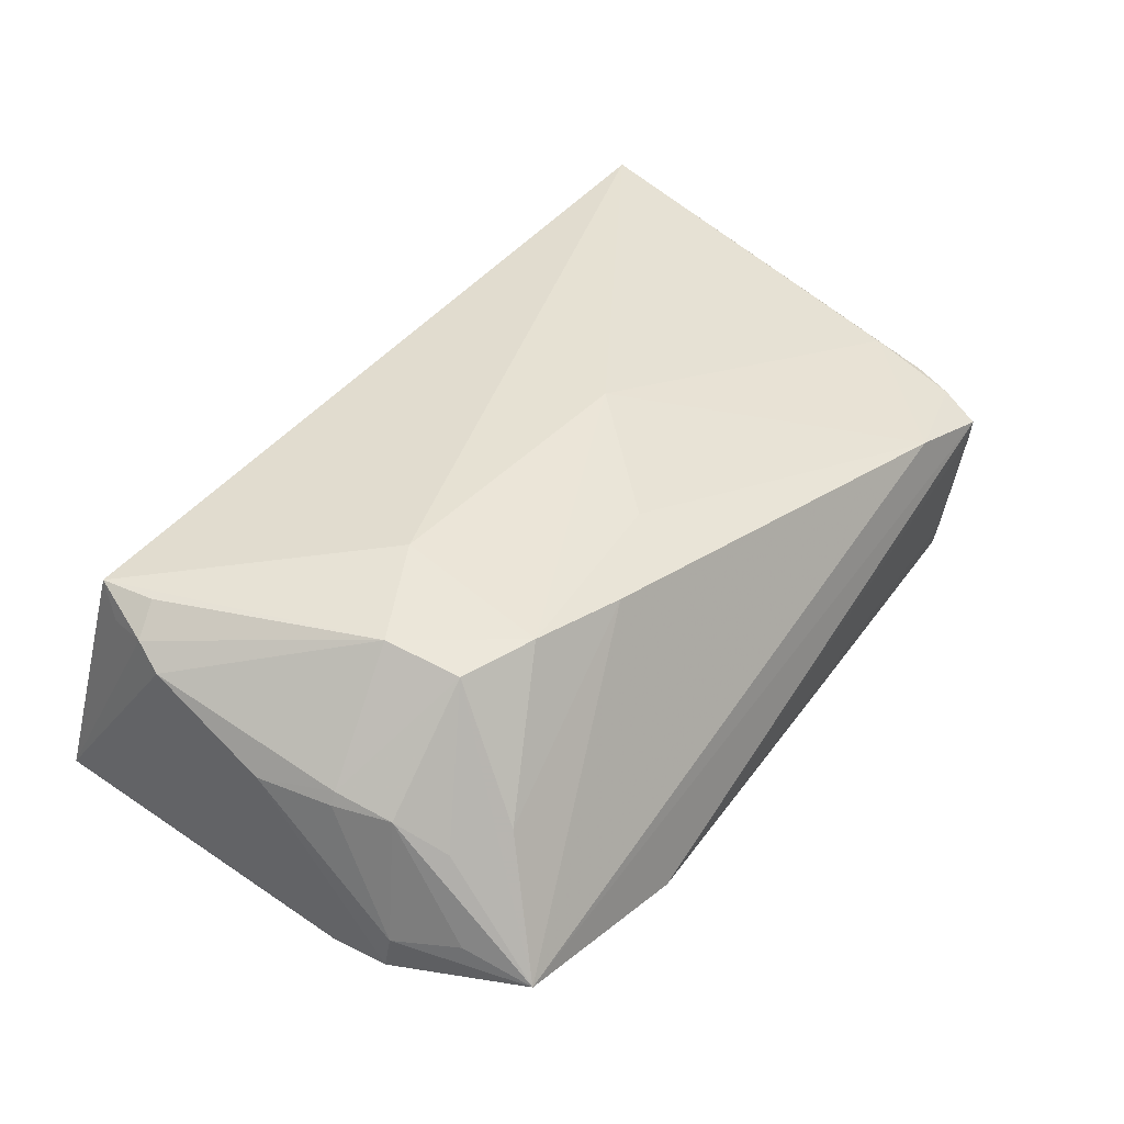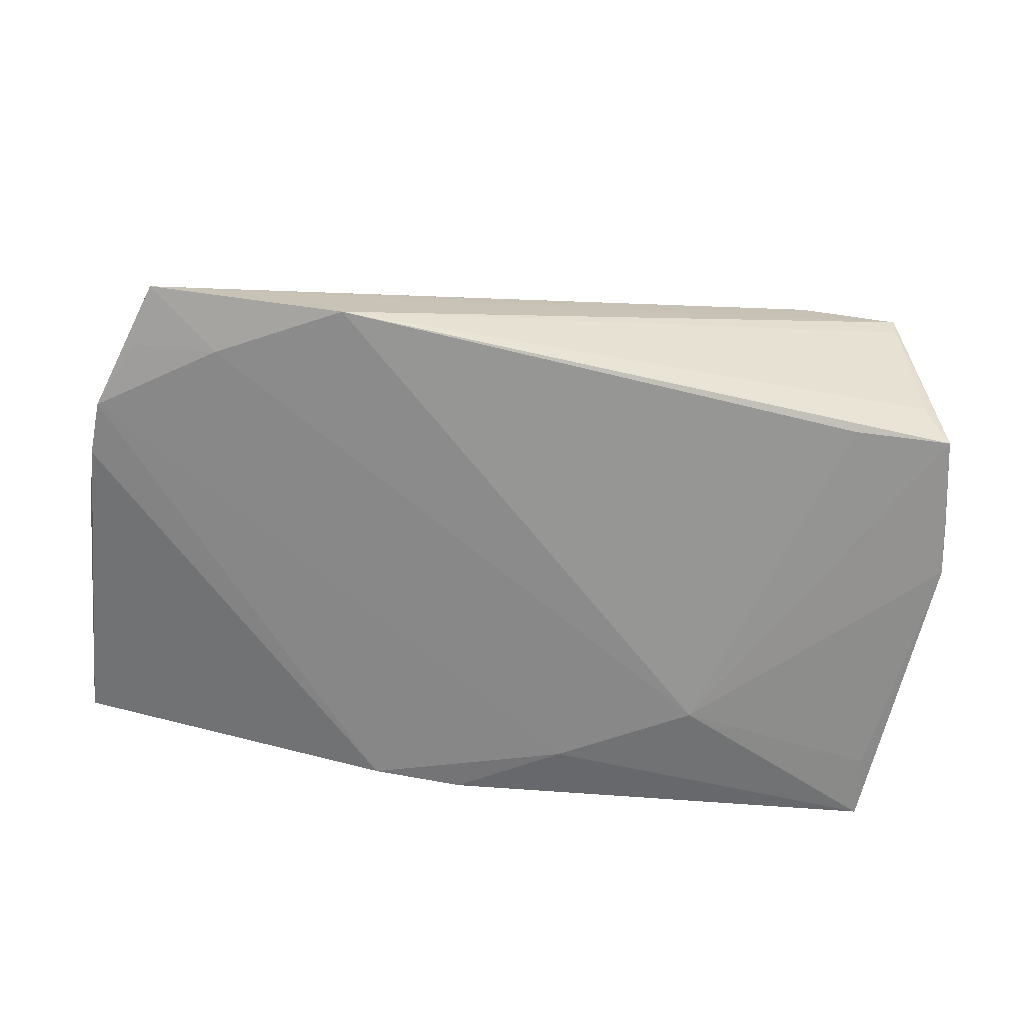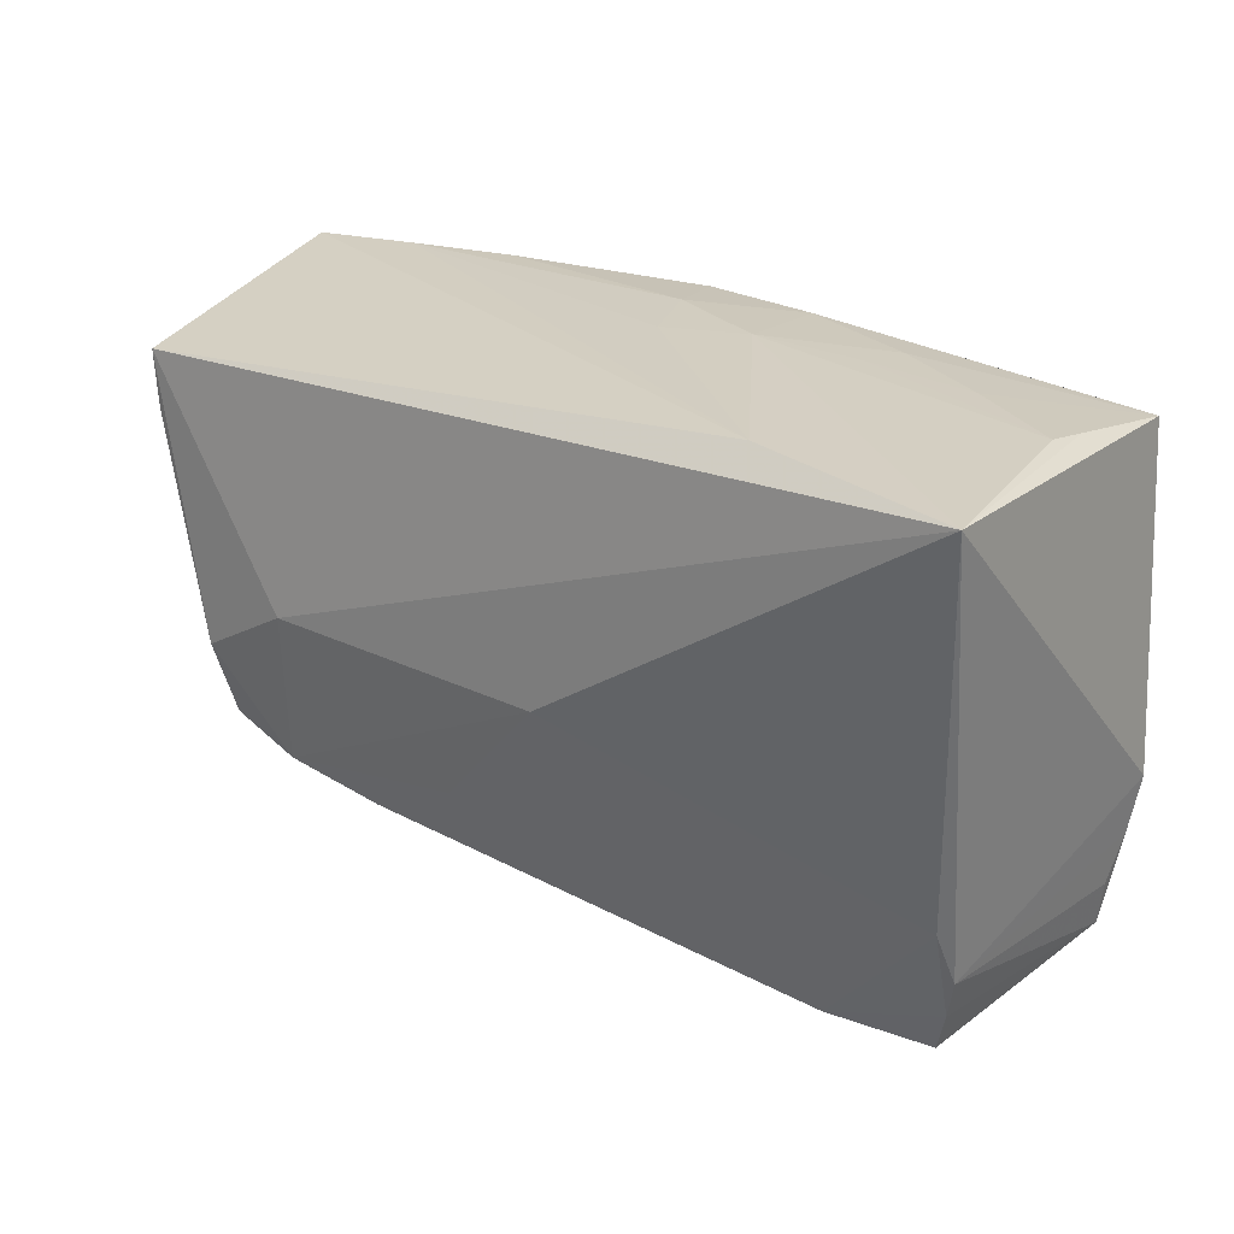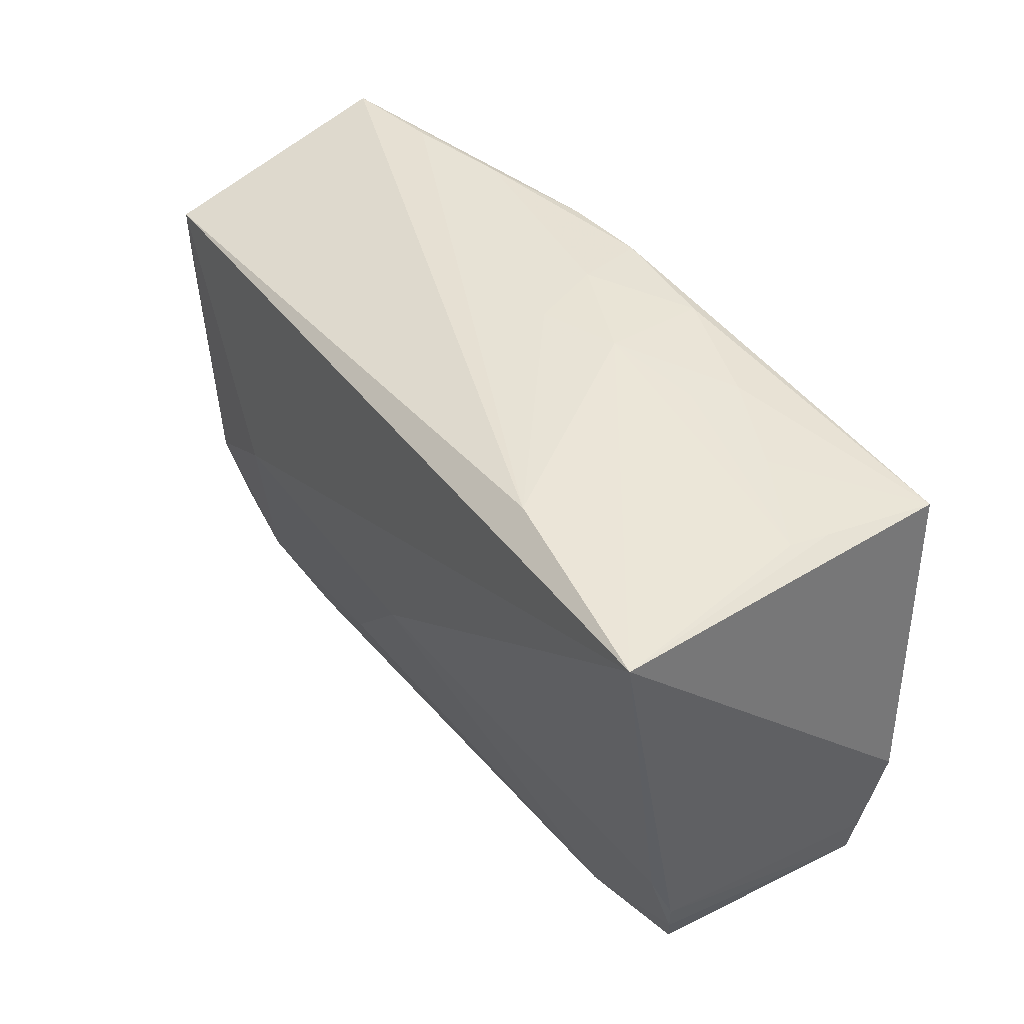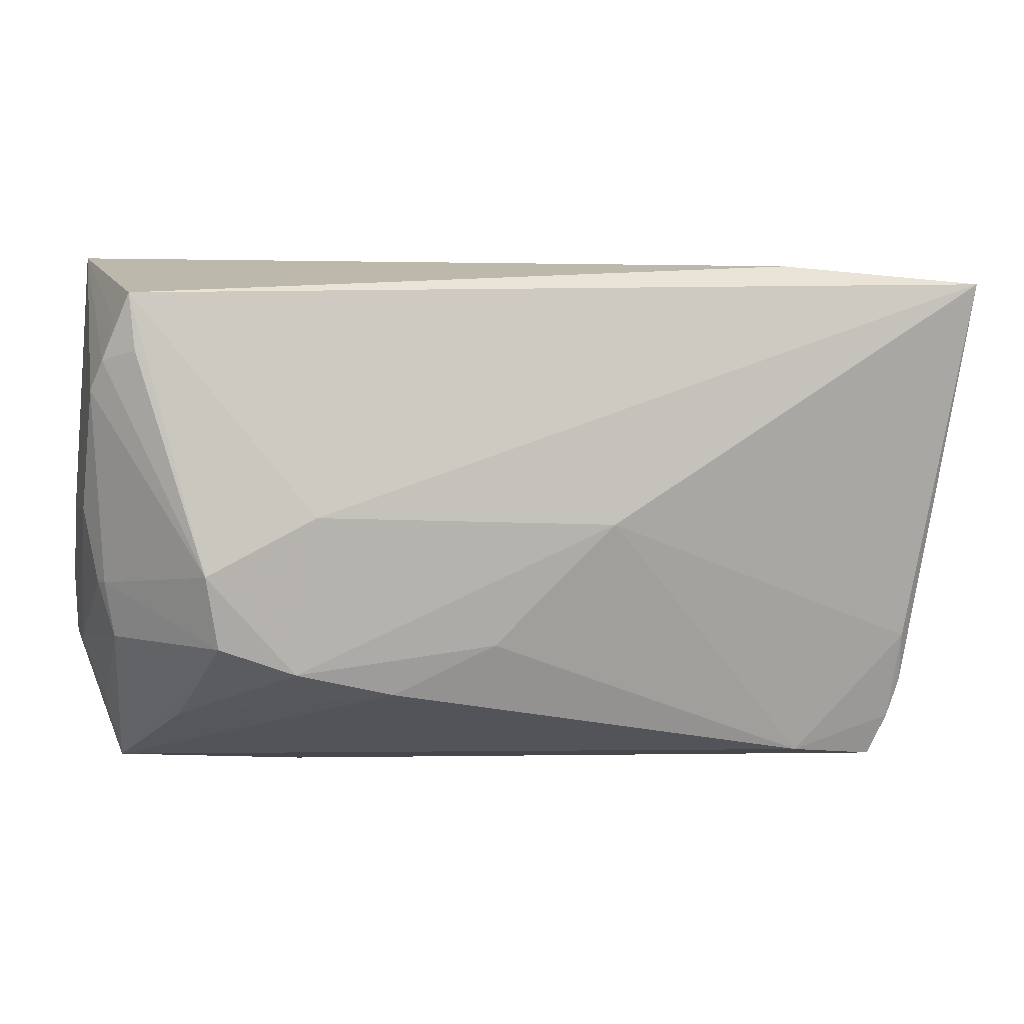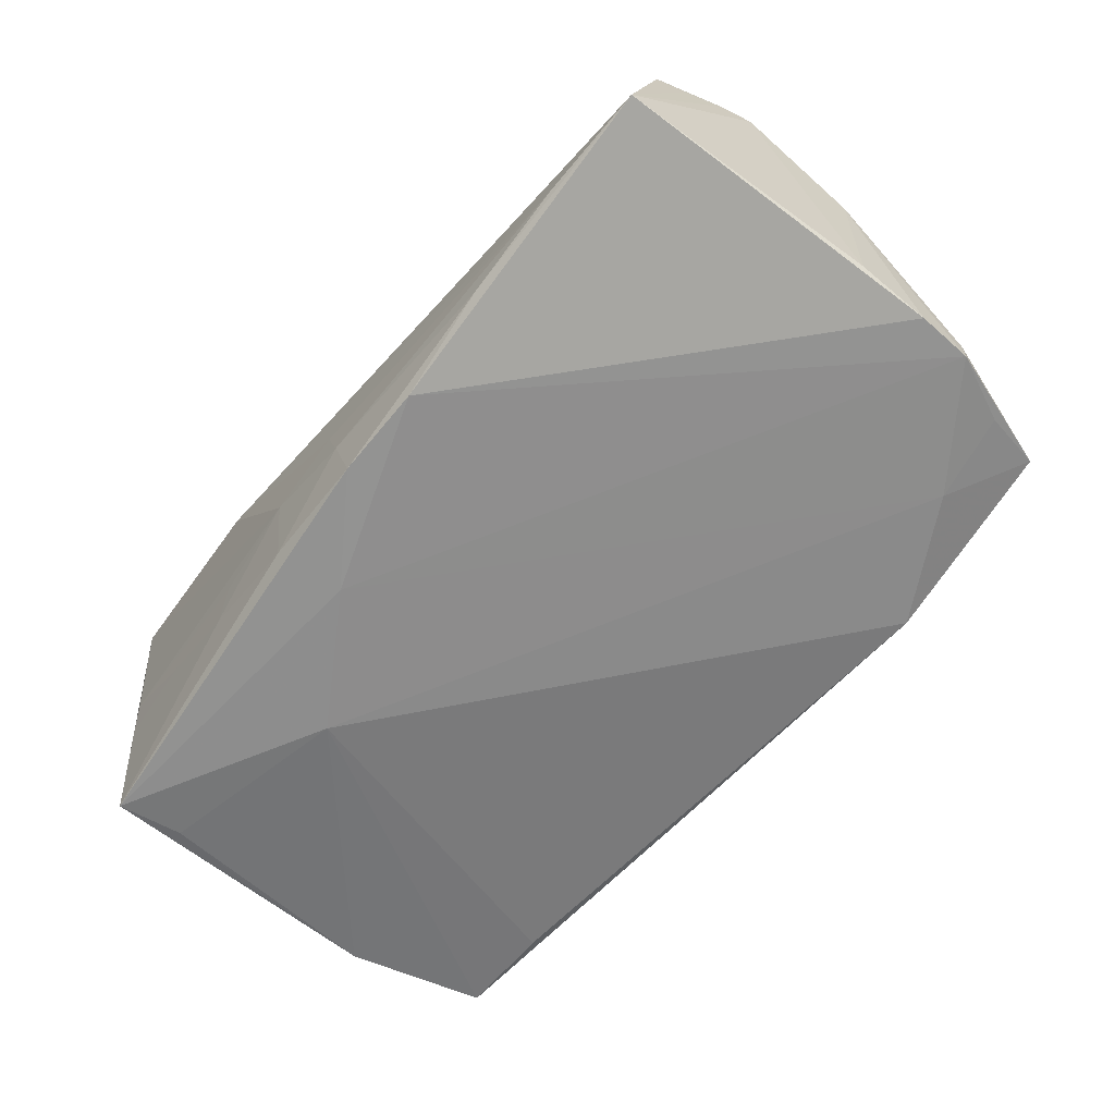
<metadata>
{"format":"obj","ext":"obj","renderer":"f3d","projection":"perspective","resolution":1024,"background":"white","views":[{"elev":38.8,"azim":-54.5,"up":"+Z"},{"elev":-60.6,"azim":-8.3,"up":"+Z"},{"elev":22.1,"azim":39.0,"up":"+Y"},{"elev":40.5,"azim":56.8,"up":"+Y"},{"elev":0.0,"azim":-15.6,"up":"+Y"},{"elev":-61.2,"azim":-128.5,"up":"+Z"}]}
</metadata>
<code>
v -0.05541 0.02369 0.01648
v -0.05584 -0.00892 0.008046
v 0.02773 0.03297 -0.0147
v -0.02861 0.03482 -0.01566
v -0.03134 -0.0007519 0.02345
v -0.03343 -0.02026 0.02034
v 0.05311 -0.0236 0.01072
v 0.02715 0.01544 -0.02347
v 0.05118 -0.03038 -0.01234
v -0.05201 -0.03305 -0.01204
v -0.002795 0.03415 -0.02078
v 0.03728 -0.03262 0.01112
v -0.04296 -0.01697 0.01988
v -0.05196 -0.02175 0.002435
v 0.05174 -0.02846 0.00967
v -0.05815 -0.008895 -0.01422
v 0.05247 0.03122 -0.002983
v -0.05818 0.0005278 -0.01269
v -0.05681 0.01857 0.01705
v 0.007158 -0.001637 0.02347
v 0.05839 0.03064 0.02347
v -0.007897 -0.01699 0.02048
v -0.0567 0.0344 -0.01092
v -0.02699 -0.03488 -0.01609
v -0.05443 -0.01584 0.00617
v -0.04256 0.03488 -0.01255
v 0.0138 0.03445 -0.006143
v 0.01039 0.0255 -0.0223
v 0.05229 -0.01705 0.01347
v 0.05512 -0.02298 -0.0171
v -4.252e-05 0.03488 -0.01166
v 0.008301 0.005443 0.02347
v 0.03208 0.03266 0.01951
v -0.05363 -0.0251 -0.01334
v 0.04961 -0.03355 0.005123
v 0.01613 -0.03166 -0.01696
v 0.05399 0.02916 -0.02271
v -0.0577 -0.01617 -0.01419
v 0.05725 -0.01017 -0.01988
v 0.04131 -0.02857 -0.01828
v 0.02633 0.03331 -0.008574
v -0.05655 -0.008855 0.006441
v -0.04483 -0.007976 0.02202
v 0.05394 -0.02859 -0.01809
v 0.00365 0.03433 -0.002487
v -0.05312 0.01954 0.02023
v -0.01468 0.03392 -0.02002
v 0.04967 -0.03385 0.007938
v 0.0401 0.03208 -0.009392
v 0.05294 0.03071 -0.008104
v 0.05563 0.005621 -0.02107
v -0.05839 0.0005073 0.006908
v -0.0544 -0.02496 -0.008536
v 0.05303 0.0206 -0.02232
v -0.04274 -0.02647 -0.01522
v -0.0574 -0.01683 -0.009919
v -0.05385 0.02661 0.02017
v 0.05616 -0.01707 -0.019
v -0.02079 -0.02312 0.01893
v 0.01237 0.03377 -0.01953
v -0.05806 0.01498 0.01473
v -0.04601 -0.02616 0.004204
f 47 16 23
f 40 44 24
f 61 23 18
f 18 23 16
f 38 16 47
f 12 48 15
f 15 48 44
f 39 37 21
f 21 57 5
f 39 44 8
f 44 40 8
f 8 40 24
f 24 55 8
f 1 57 23
f 47 23 4
f 23 57 33
f 57 21 33
f 13 62 6
f 62 59 6
f 10 55 24
f 10 62 13
f 24 48 10
f 10 48 12
f 12 59 10
f 10 59 62
f 24 44 36
f 36 9 24
f 44 9 36
f 44 48 35
f 35 9 44
f 35 48 24
f 24 9 35
f 39 21 7
f 7 15 44
f 44 30 7
f 39 8 54
f 54 8 37
f 37 8 28
f 28 38 47
f 55 38 28
f 28 8 55
f 19 46 57
f 57 1 19
f 19 23 61
f 19 1 23
f 5 57 43
f 57 46 43
f 13 6 43
f 43 6 5
f 46 19 43
f 43 19 61
f 26 4 23
f 23 33 26
f 26 33 45
f 5 6 20
f 34 38 55
f 55 10 34
f 34 10 38
f 58 44 39
f 58 30 44
f 39 7 58
f 58 7 30
f 29 7 21
f 29 20 12
f 21 20 29
f 12 15 29
f 15 7 29
f 60 3 37
f 51 37 39
f 39 54 51
f 51 54 37
f 22 6 59
f 22 20 6
f 22 59 12
f 12 20 22
f 32 21 5
f 5 20 32
f 32 20 21
f 16 38 52
f 61 18 52
f 52 18 16
f 38 10 56
f 56 52 38
f 42 52 56
f 14 10 13
f 37 3 49
f 45 33 27
f 27 33 21
f 21 17 27
f 3 60 27
f 42 56 25
f 10 14 25
f 25 14 13
f 37 49 50
f 50 49 17
f 50 21 37
f 50 17 21
f 17 49 41
f 41 27 17
f 41 49 3
f 3 27 41
f 31 27 60
f 4 26 31
f 31 26 45
f 45 27 31
f 53 56 10
f 10 25 53
f 53 25 56
f 13 43 2
f 2 25 13
f 42 25 2
f 2 43 61
f 61 52 2
f 2 52 42
f 4 31 11
f 11 31 60
f 47 4 11
f 11 60 37
f 11 28 47
f 37 28 11

</code>
